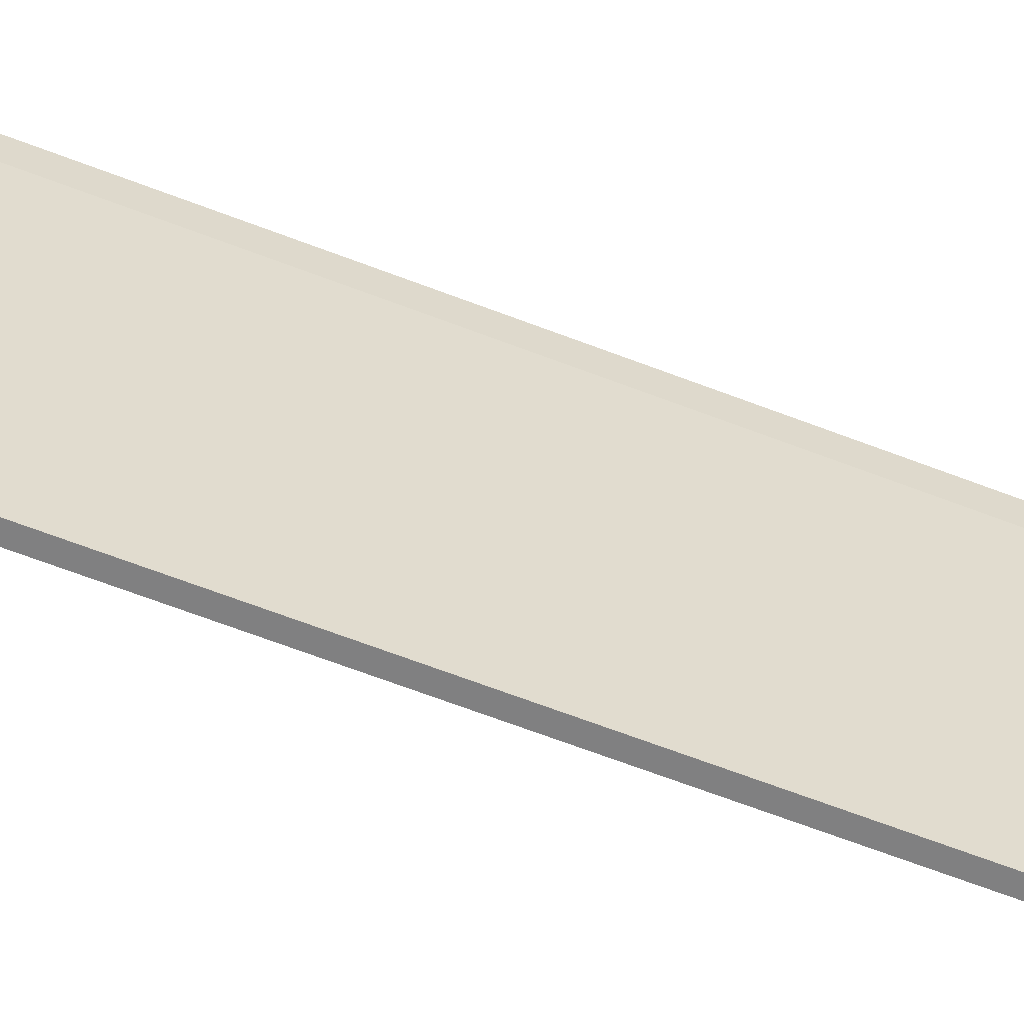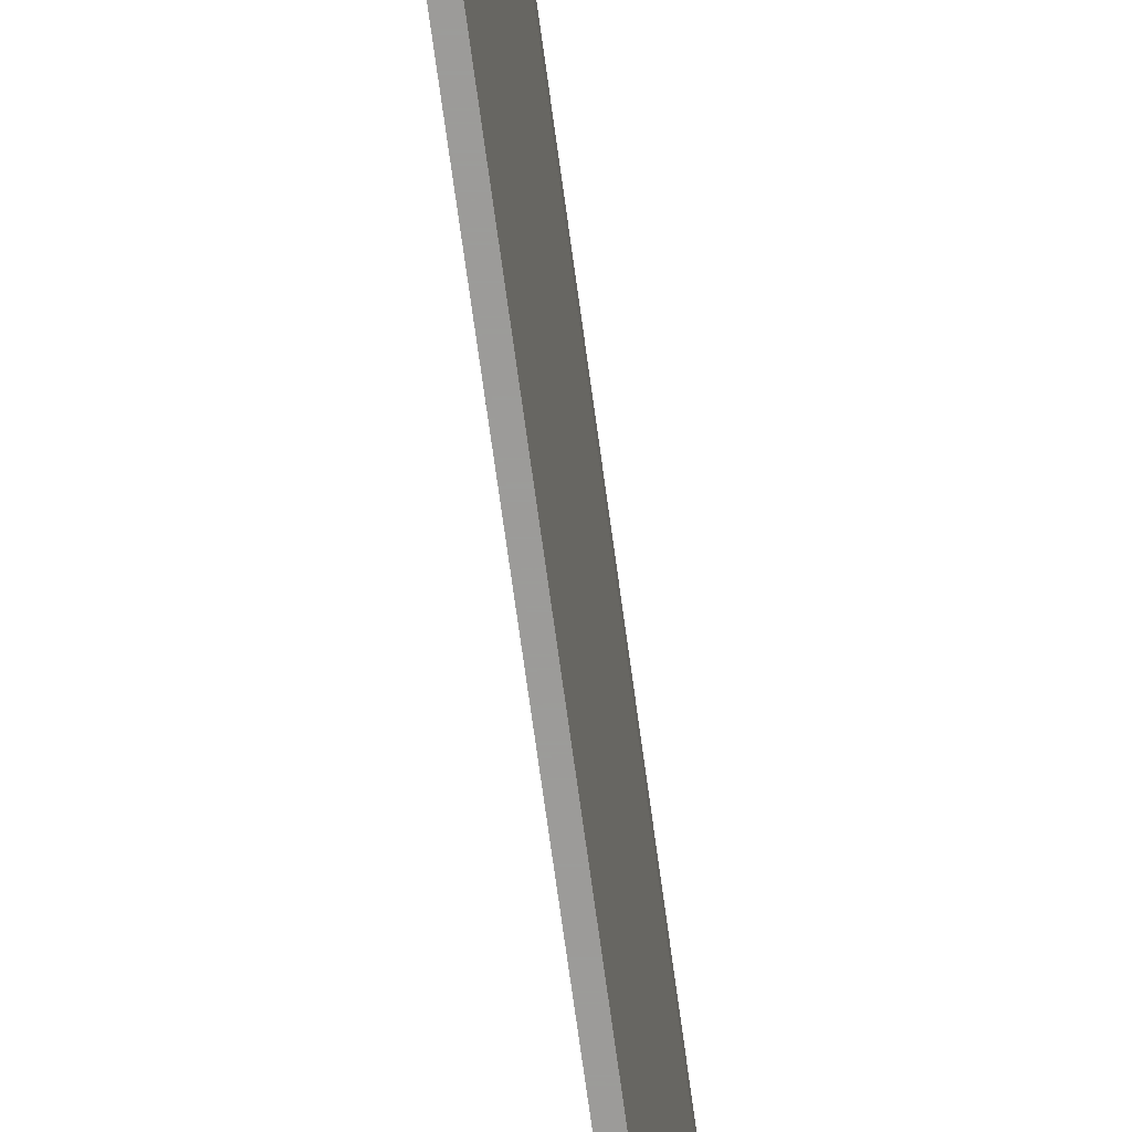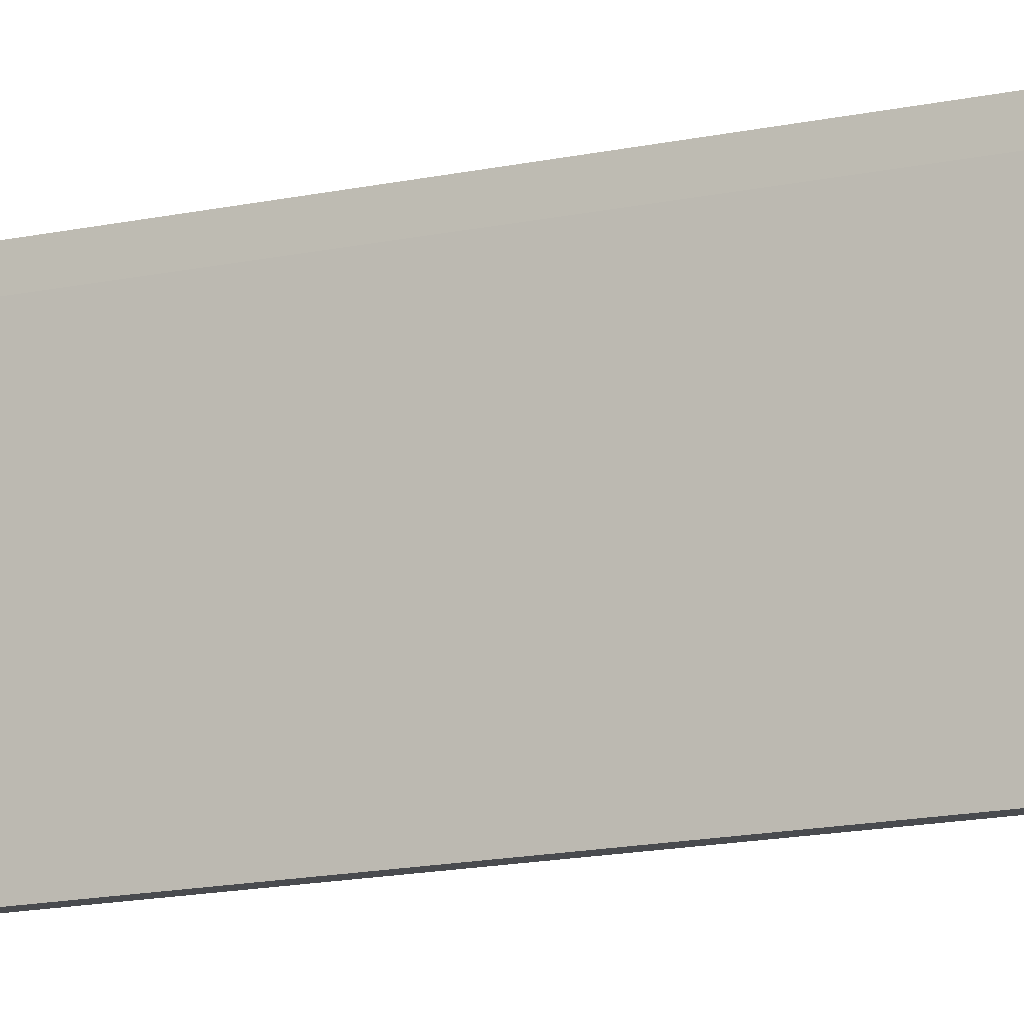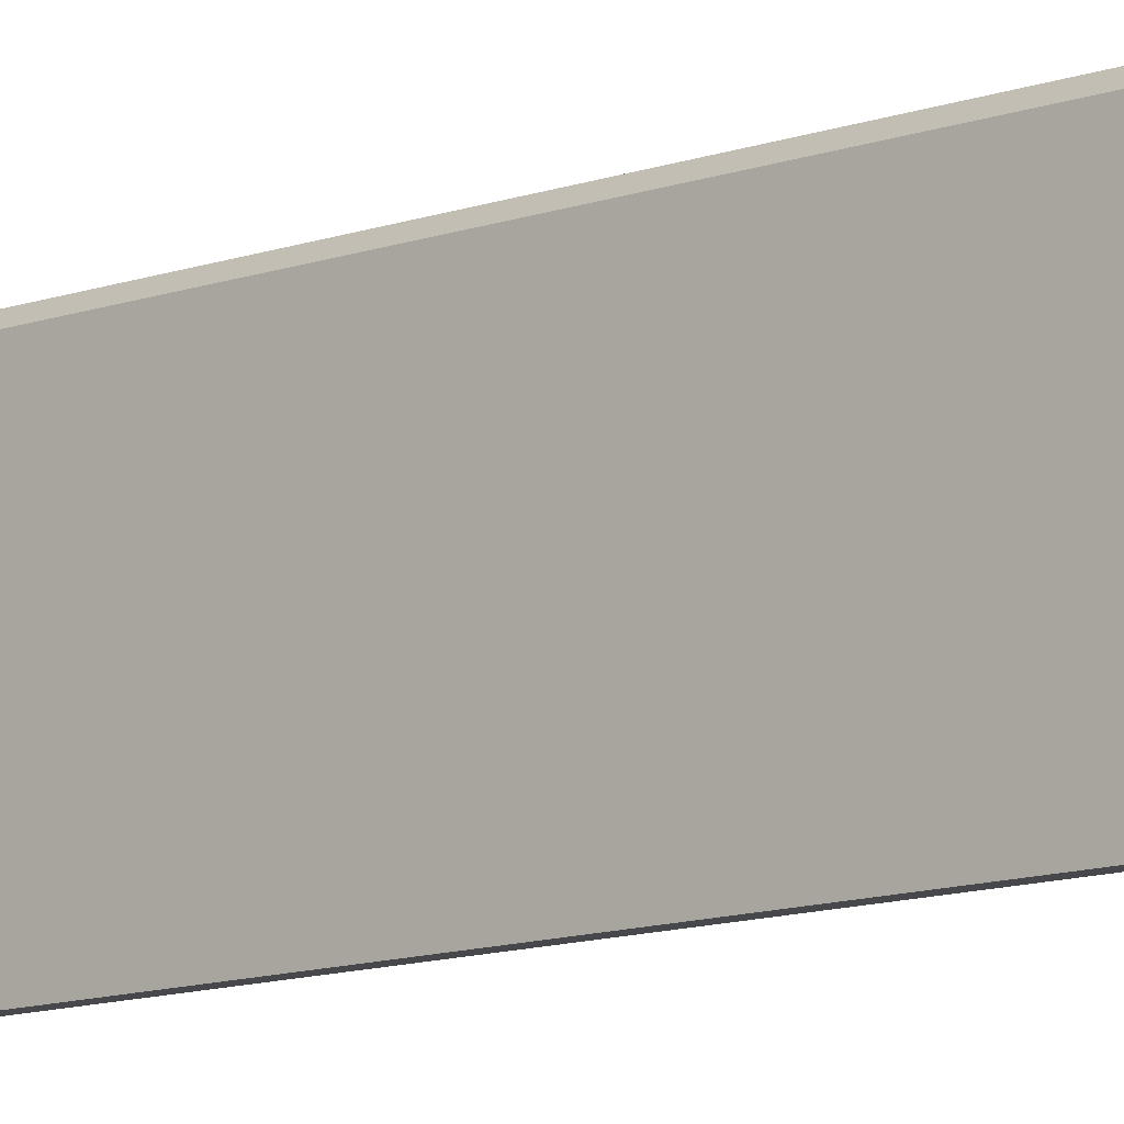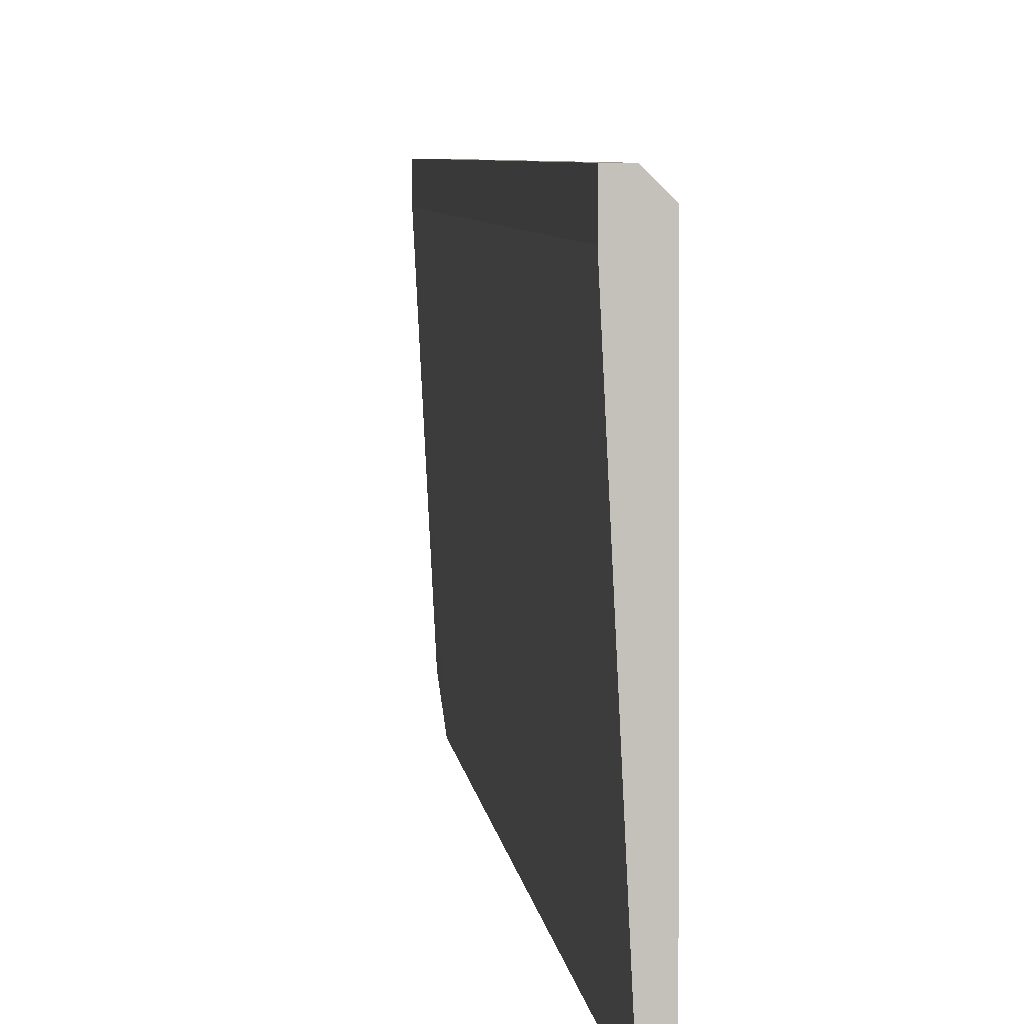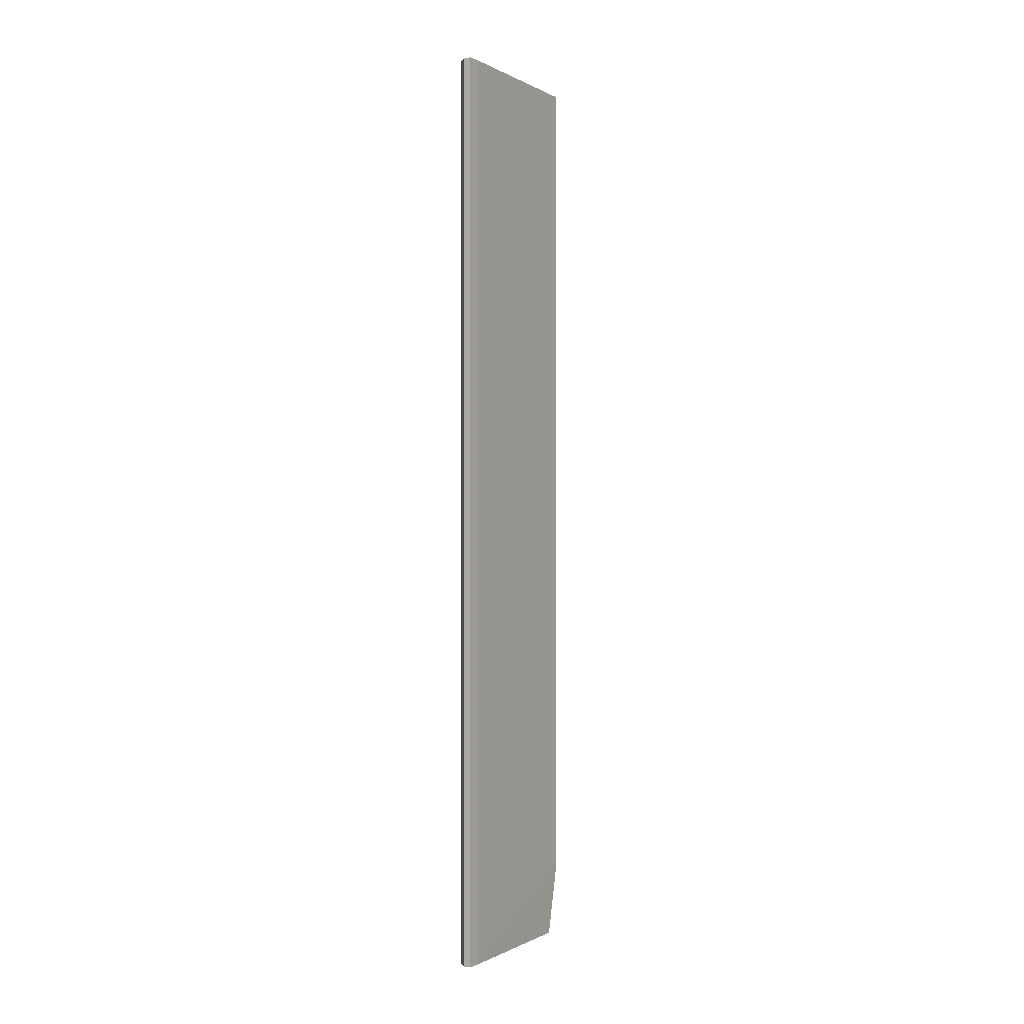
<metadata>
{"format":"obj","ext":"obj","renderer":"f3d","projection":"perspective","resolution":1024,"background":"white","views":[{"elev":-60.2,"azim":-112.1,"up":"+Y"},{"elev":-69.9,"azim":-172.3,"up":"+Y"},{"elev":-13.7,"azim":-62.8,"up":"+Y"},{"elev":-11.2,"azim":131.7,"up":"+Y"},{"elev":3.0,"azim":-3.1,"up":"+Y"},{"elev":-0.5,"azim":-148.1,"up":"+Z"}]}
</metadata>
<code>
v -0.8477 0.4135 0.1299
v -0.8477 0.3627 -0.1019
v -0.8455 0.3627 -0.1019
v -0.8499 0.4135 -0.1218
v -0.8455 0.4113 -0.1218
v -0.8477 0.3627 0.1299
v -0.8455 0.4113 0.1299
v -0.8499 0.4091 0.1299
v -0.8455 0.3627 0.1299
v -0.8477 0.3671 -0.1218
v -0.8499 0.4091 -0.1218
v -0.8499 0.4135 0.1299
v -0.8455 0.3671 -0.1218
v -0.8477 0.4135 -0.1218
f 5 4 14
f 2 3 6
f 5 1 7
f 3 5 7
f 1 6 7
f 6 1 8
f 2 6 8
f 6 3 9
f 3 7 9
f 7 6 9
f 3 2 10
f 4 5 10
f 2 8 11
f 8 4 11
f 10 2 11
f 4 10 11
f 1 4 12
f 4 8 12
f 8 1 12
f 5 3 13
f 3 10 13
f 10 5 13
f 4 1 14
f 1 5 14

</code>
